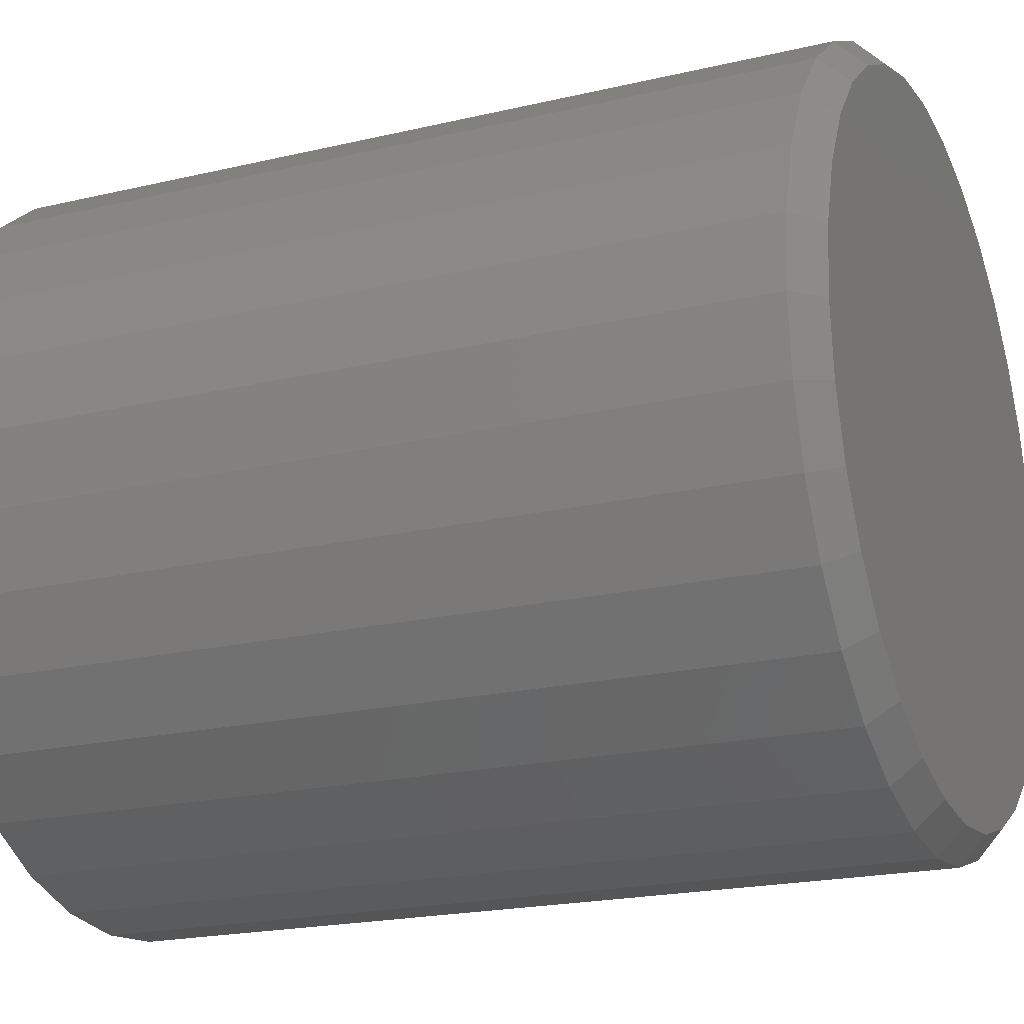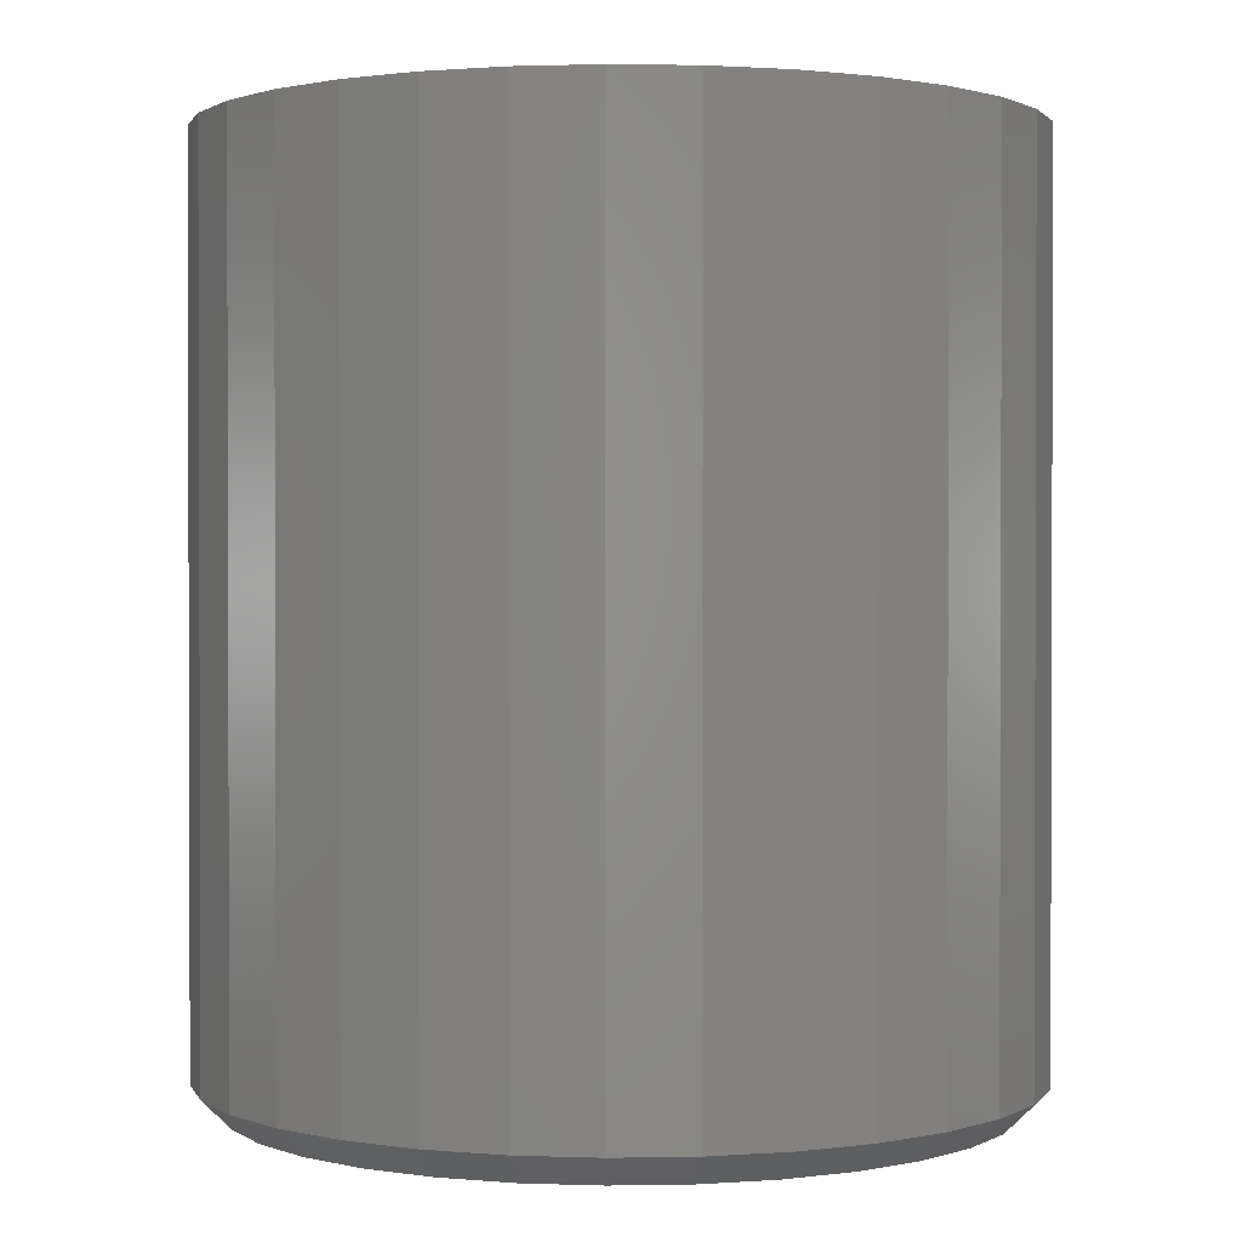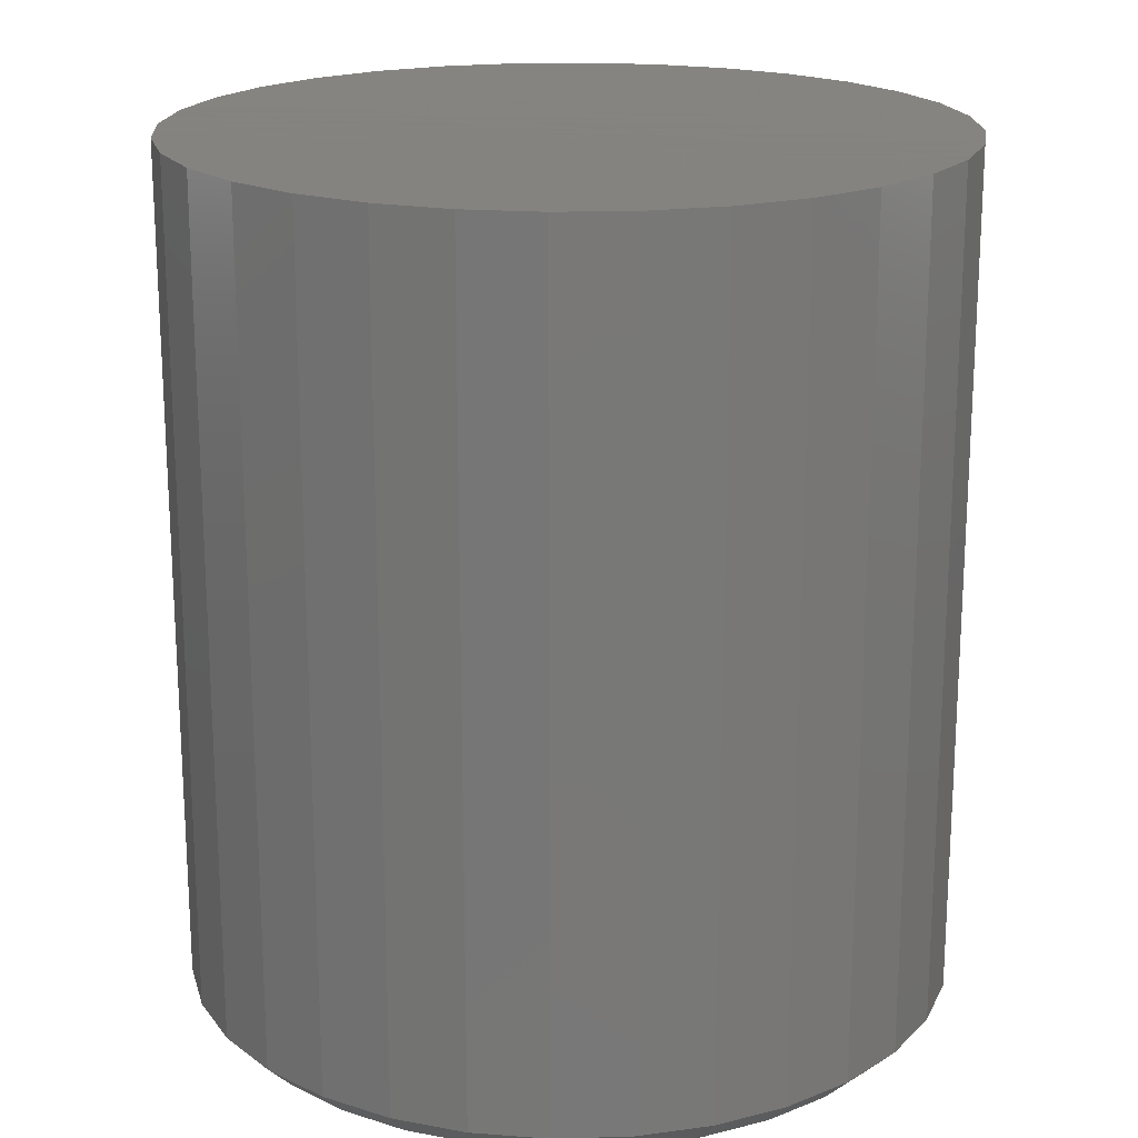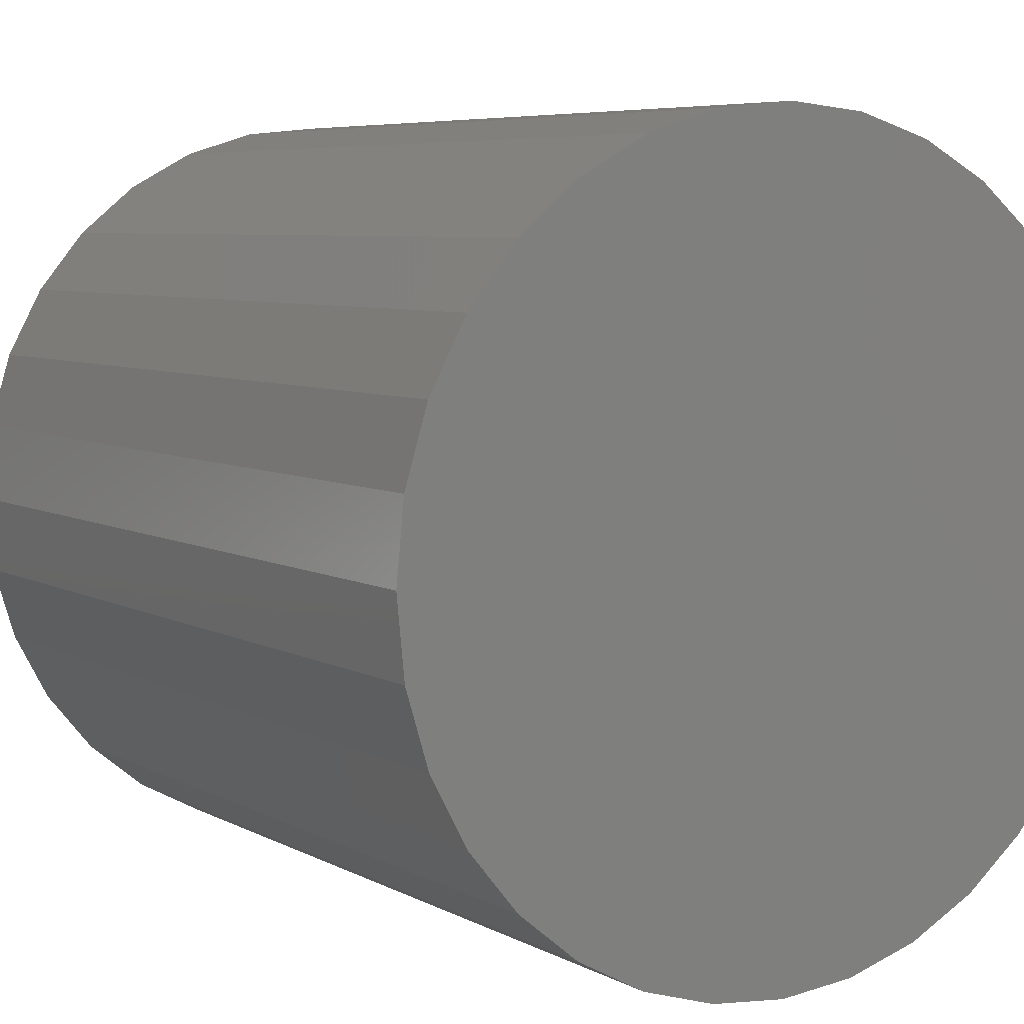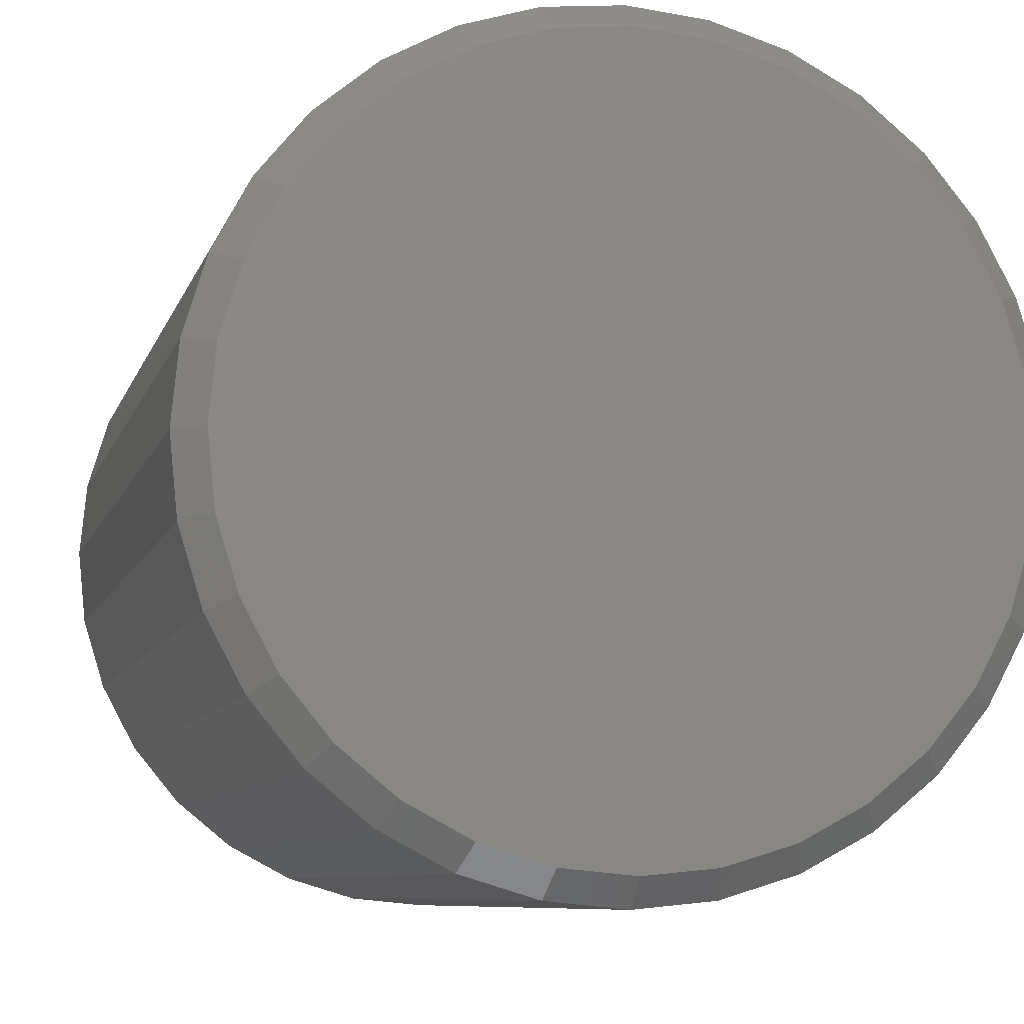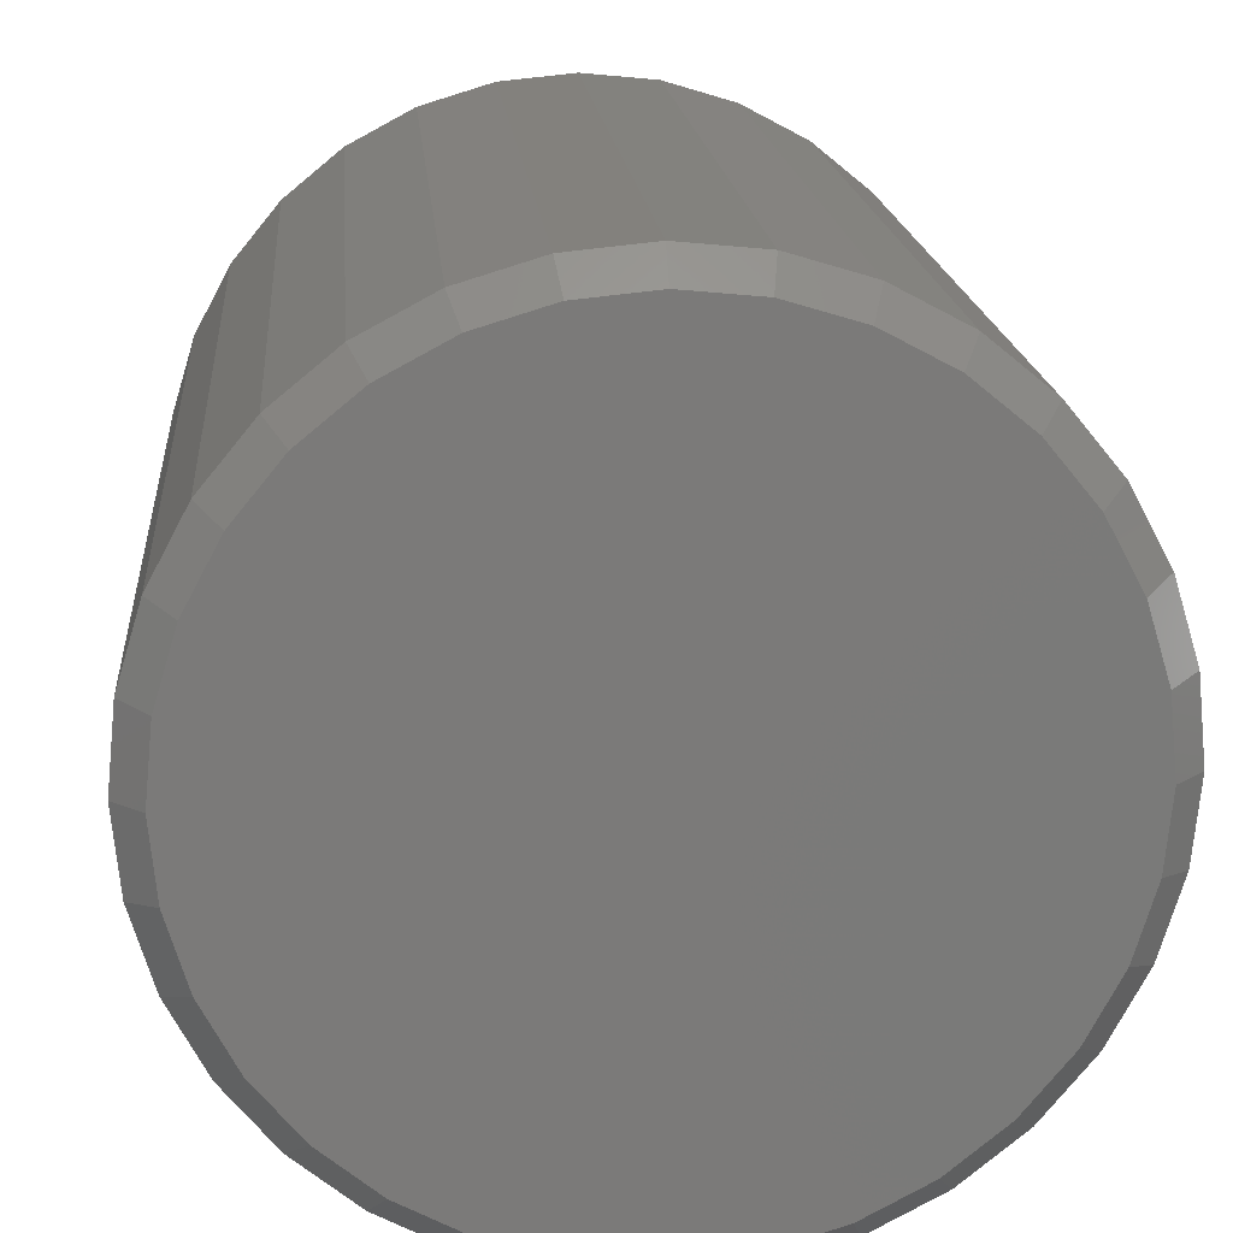
<metadata>
{"format":"stl","ext":"stl","renderer":"f3d","projection":"perspective","resolution":1024,"background":"white","views":[{"elev":-20.3,"azim":113.4,"up":"+Y"},{"elev":1.1,"azim":69.3,"up":"+Z"},{"elev":19.2,"azim":-155.0,"up":"+Z"},{"elev":6.1,"azim":-32.6,"up":"+Y"},{"elev":-7.9,"azim":166.2,"up":"+Y"},{"elev":16.9,"azim":175.4,"up":"+Y"}]}
</metadata>
<code>
# stl→obj: 96 verts, 188 faces
v 0.4974 0.6001 0
v 0.5174 0.5981 0
v 0.4773 0.5981 0
v 0.4581 0.5923 0
v 0.5367 0.5923 0
v 0.4403 0.5828 0
v 0.5544 0.5828 0
v 0.5367 0.4025 0
v 0.4581 0.4025 0
v 0.5544 0.412 0
v 0.4773 0.3966 0
v 0.5174 0.3966 0
v 0.4974 0.3947 0
v 0.4403 0.412 0
v 0.4247 0.4247 0
v 0.57 0.4247 0
v 0.412 0.4403 0
v 0.5828 0.4403 0
v 0.4025 0.4581 0
v 0.5923 0.4581 0
v 0.3966 0.4773 0
v 0.5981 0.4773 0
v 0.3947 0.4974 0
v 0.6001 0.4974 0
v 0.3966 0.5174 0
v 0.5981 0.5174 0
v 0.4025 0.5367 0
v 0.5923 0.5367 0
v 0.412 0.5544 0
v 0.5828 0.5544 0
v 0.4247 0.57 0
v 0.57 0.57 0
v 0.6079 0.4974 0.007812
v 0.6079 0.4974 0.25
v 0.6058 0.4758 0.007812
v 0.6058 0.4758 0.25
v 0.5995 0.4551 0.007812
v 0.5995 0.4551 0.25
v 0.5893 0.436 0.007812
v 0.5893 0.436 0.25
v 0.5755 0.4192 0.007812
v 0.5755 0.4192 0.25
v 0.5588 0.4055 0.007812
v 0.5588 0.4055 0.25
v 0.5397 0.3953 0.007812
v 0.5397 0.3953 0.25
v 0.5189 0.389 0.007812
v 0.5189 0.389 0.25
v 0.4974 0.3868 0.007812
v 0.4974 0.3868 0.25
v 0.4758 0.389 0.007812
v 0.4758 0.389 0.25
v 0.4551 0.3953 0.007812
v 0.4551 0.3953 0.25
v 0.436 0.4055 0.007812
v 0.436 0.4055 0.25
v 0.4192 0.4192 0.007812
v 0.4192 0.4192 0.25
v 0.4055 0.436 0.007812
v 0.4055 0.436 0.25
v 0.3953 0.4551 0.007812
v 0.3953 0.4551 0.25
v 0.389 0.4758 0.007812
v 0.389 0.4758 0.25
v 0.3868 0.4974 0.007812
v 0.3868 0.4974 0.25
v 0.389 0.5189 0.007812
v 0.389 0.5189 0.25
v 0.3953 0.5397 0.007812
v 0.3953 0.5397 0.25
v 0.4055 0.5588 0.007812
v 0.4055 0.5588 0.25
v 0.4192 0.5755 0.007812
v 0.4192 0.5755 0.25
v 0.436 0.5893 0.007812
v 0.436 0.5893 0.25
v 0.4551 0.5995 0.007812
v 0.4551 0.5995 0.25
v 0.4758 0.6058 0.007812
v 0.4758 0.6058 0.25
v 0.4974 0.6079 0.007812
v 0.4974 0.6079 0.25
v 0.5189 0.6058 0.007812
v 0.5189 0.6058 0.25
v 0.5397 0.5995 0.007812
v 0.5397 0.5995 0.25
v 0.5588 0.5893 0.007812
v 0.5588 0.5893 0.25
v 0.5755 0.5755 0.007812
v 0.5755 0.5755 0.25
v 0.5893 0.5588 0.007812
v 0.5893 0.5588 0.25
v 0.5995 0.5397 0.007812
v 0.5995 0.5397 0.25
v 0.6058 0.5189 0.007812
v 0.6058 0.5189 0.25
f 1 2 3
f 4 3 2
f 5 4 2
f 6 4 5
f 7 6 5
f 8 9 10
f 11 9 8
f 12 11 8
f 13 11 12
f 9 14 10
f 10 14 15
f 10 15 16
f 16 15 17
f 16 17 18
f 18 17 19
f 18 19 20
f 20 19 21
f 20 21 22
f 22 21 23
f 22 23 24
f 24 23 25
f 24 25 26
f 26 25 27
f 26 27 28
f 28 27 29
f 28 29 30
f 30 29 31
f 30 31 32
f 32 31 6
f 32 6 7
f 33 34 35
f 35 34 36
f 35 36 37
f 37 36 38
f 37 38 39
f 39 38 40
f 39 40 41
f 41 40 42
f 41 42 43
f 43 42 44
f 43 44 45
f 45 44 46
f 45 46 47
f 47 46 48
f 47 48 49
f 49 48 50
f 49 50 51
f 51 50 52
f 51 52 53
f 53 52 54
f 53 54 55
f 55 54 56
f 55 56 57
f 57 56 58
f 57 58 59
f 59 58 60
f 59 60 61
f 61 60 62
f 61 62 63
f 63 62 64
f 63 64 65
f 65 64 66
f 65 66 67
f 67 66 68
f 67 68 69
f 69 68 70
f 69 70 71
f 71 70 72
f 71 72 73
f 73 72 74
f 73 74 75
f 75 74 76
f 75 76 77
f 77 76 78
f 77 78 79
f 79 78 80
f 79 80 81
f 81 80 82
f 81 82 83
f 83 82 84
f 83 84 85
f 85 84 86
f 85 86 87
f 87 86 88
f 87 88 89
f 89 88 90
f 89 90 91
f 91 90 92
f 91 92 93
f 93 92 94
f 93 94 95
f 95 94 96
f 95 96 33
f 33 96 34
f 23 63 65
f 23 21 63
f 33 22 24
f 33 35 22
f 19 61 63
f 19 63 21
f 17 57 59
f 59 61 17
f 17 61 19
f 9 53 55
f 9 55 14
f 55 15 14
f 11 49 51
f 51 53 11
f 11 53 9
f 8 45 47
f 8 47 12
f 47 13 12
f 10 41 43
f 43 45 10
f 10 45 8
f 20 37 39
f 20 39 18
f 39 16 18
f 35 37 22
f 22 37 20
f 57 17 15
f 15 55 57
f 49 11 13
f 13 47 49
f 41 10 16
f 16 39 41
f 24 95 33
f 24 26 95
f 65 25 23
f 65 67 25
f 28 93 95
f 28 95 26
f 30 89 91
f 91 93 30
f 30 93 28
f 5 85 87
f 5 87 7
f 87 32 7
f 2 81 83
f 83 85 2
f 2 85 5
f 4 77 79
f 4 79 3
f 79 1 3
f 6 73 75
f 75 77 6
f 6 77 4
f 27 69 71
f 27 71 29
f 71 31 29
f 67 69 25
f 25 69 27
f 89 30 32
f 32 87 89
f 81 2 1
f 1 79 81
f 73 6 31
f 31 71 73
f 80 84 82
f 84 80 78
f 84 78 86
f 86 78 76
f 86 76 88
f 44 54 46
f 46 54 52
f 46 52 48
f 48 52 50
f 88 76 90
f 90 76 74
f 90 74 92
f 92 74 72
f 92 72 94
f 94 72 70
f 94 70 96
f 96 70 68
f 96 68 34
f 34 68 66
f 34 66 36
f 36 66 64
f 36 64 38
f 38 64 62
f 38 62 40
f 40 62 60
f 40 60 42
f 42 60 58
f 42 58 44
f 44 58 56
f 44 56 54

</code>
